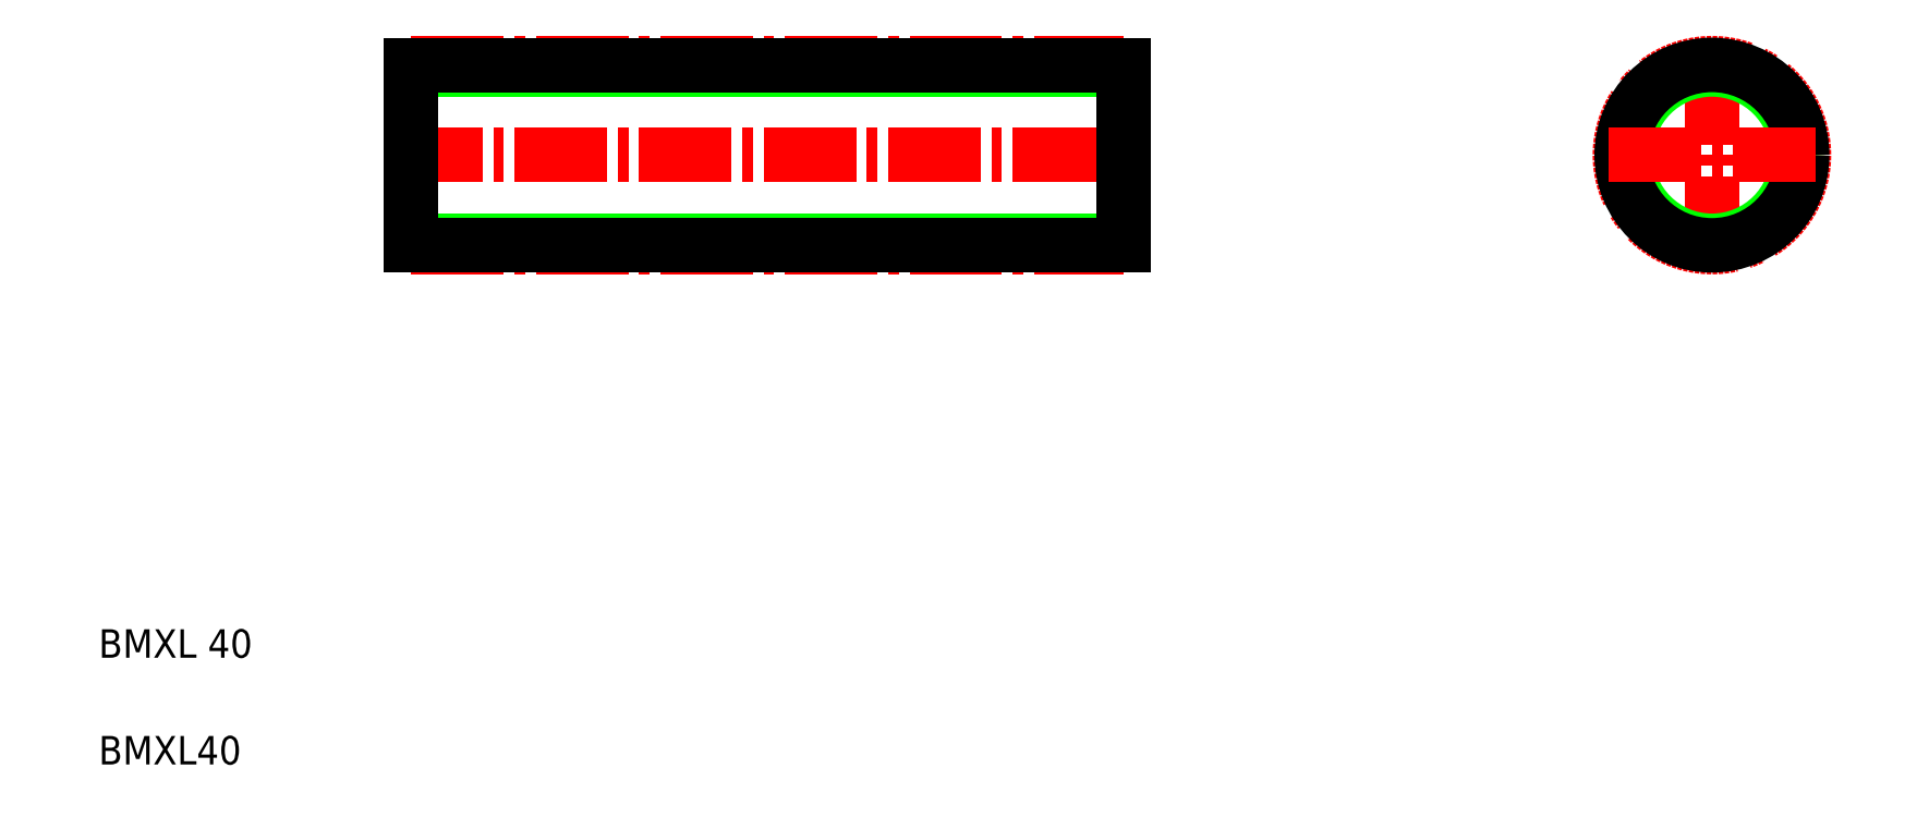
<metadata>
{"format":"dxf","ext":"dxf","renderer":"ezdxf+matplotlib","layout":"modelspace","background":"white","min_lineweight":24,"dpi":150}
</metadata>
<code>
0
SECTION
2
ENTITIES
0
LINE
8
CENTER
10
50.94
20
95.65
30
0
11
156.9
21
95.65
31
0
0
LINE
8
CENTER
10
53.94
20
108.6
30
0
11
153.9
21
108.6
31
0
0
LINE
8
CENTER
10
53.94
20
82.71
30
0
11
153.9
21
82.71
31
0
0
LINE
8
0
10
53.94
20
83.61
30
0
11
153.9
21
83.61
31
0
0
LINE
8
0
10
53.94
20
107.7
30
0
11
153.9
21
107.7
31
0
0
LINE
8
0
10
53.94
20
82.97
30
0
11
153.9
21
82.97
31
0
0
LINE
8
0
10
53.94
20
108.3
30
0
11
153.9
21
108.3
31
0
0
TEXT
8
0
10
10
20
25
30
0
40
4
1
BMXL 40
0
TEXT
8
0
10
10
20
10
30
0
40
4
1
BMXL40
0
LINE
8
0
10
53.94
20
108.3
30
0
11
53.94
21
82.97
31
0
0
LINE
8
0
10
53.94
20
95.65
30
0
11
53.94
21
95.65
31
0
0
LINE
8
0
10
53.94
20
102
30
0
11
53.94
21
102
31
0
0
LINE
8
0
10
153.9
20
108.3
30
0
11
153.9
21
82.97
31
0
0
LINE
8
CENTER
10
236.7
20
110.1
30
0
11
236.7
21
81.15
31
0
0
CIRCLE
8
CENTER
10
236.7
20
95.65
30
0
40
12.94
0
CIRCLE
8
0
10
236.7
20
95.65
30
0
40
12.04
0
CIRCLE
8
0
10
236.7
20
95.65
30
0
40
12.68
0
LINE
8
CENTER
10
222.2
20
95.65
30
0
11
251.2
21
95.65
31
0
0
ENDSEC
0
EOF

</code>
